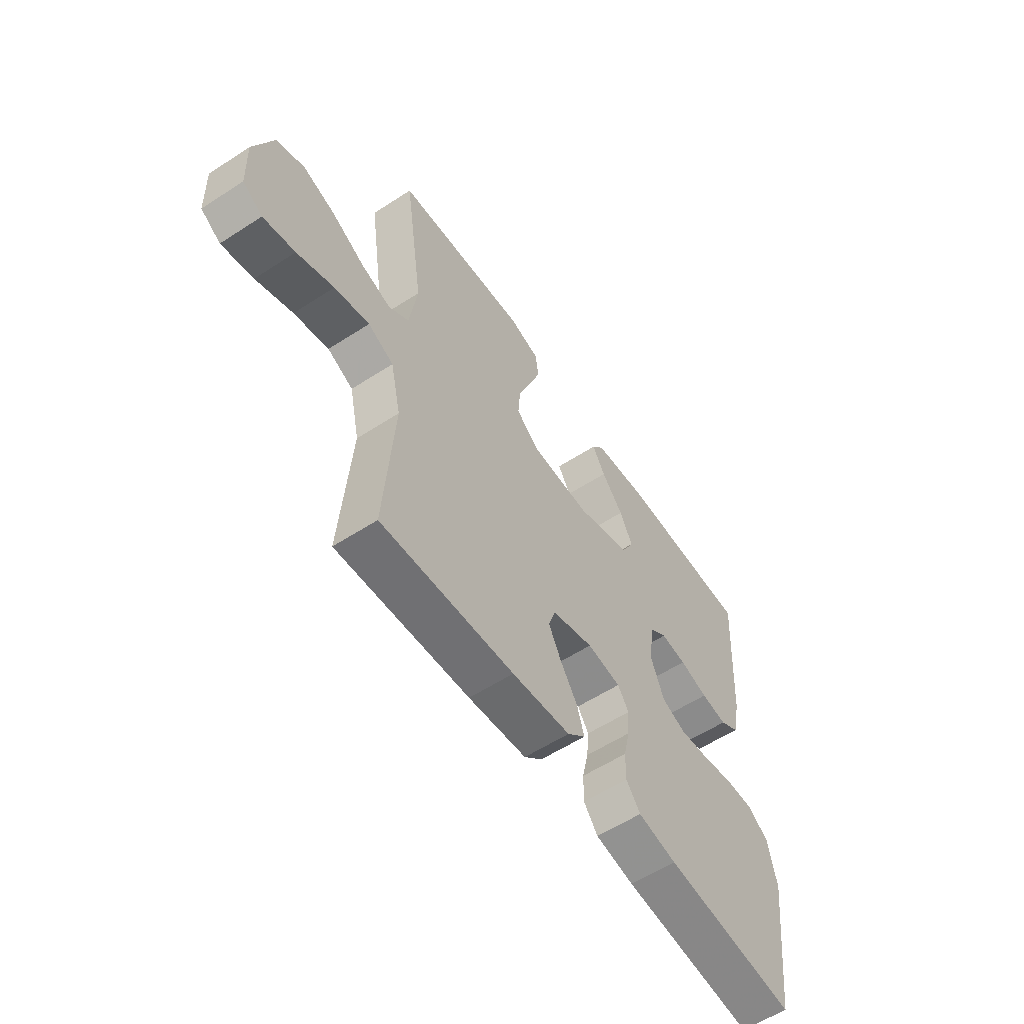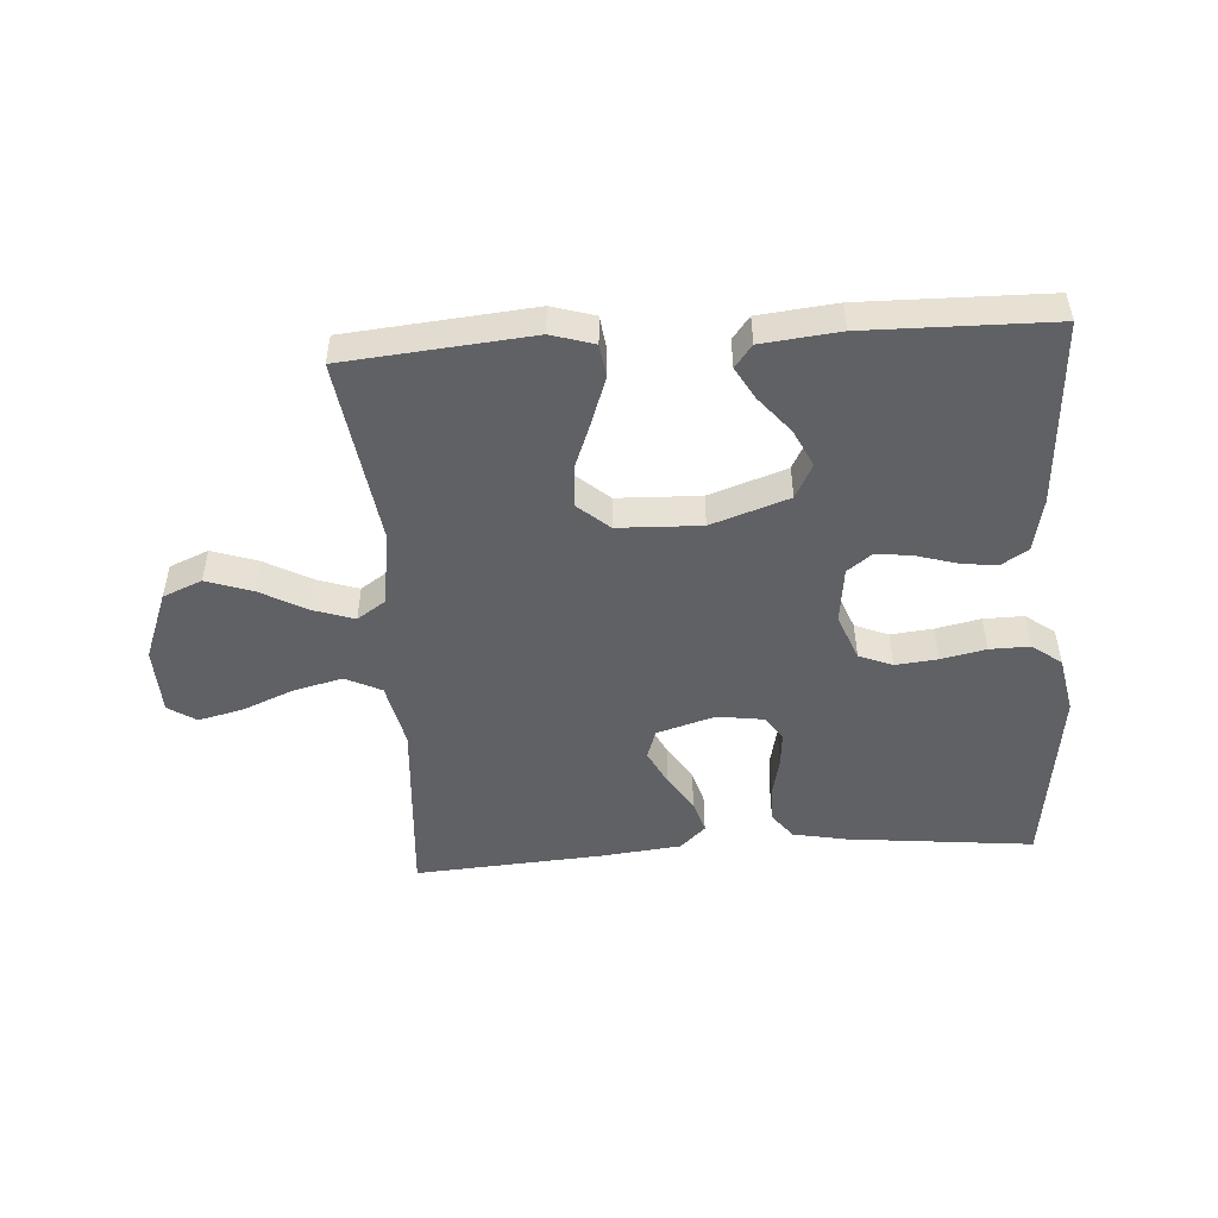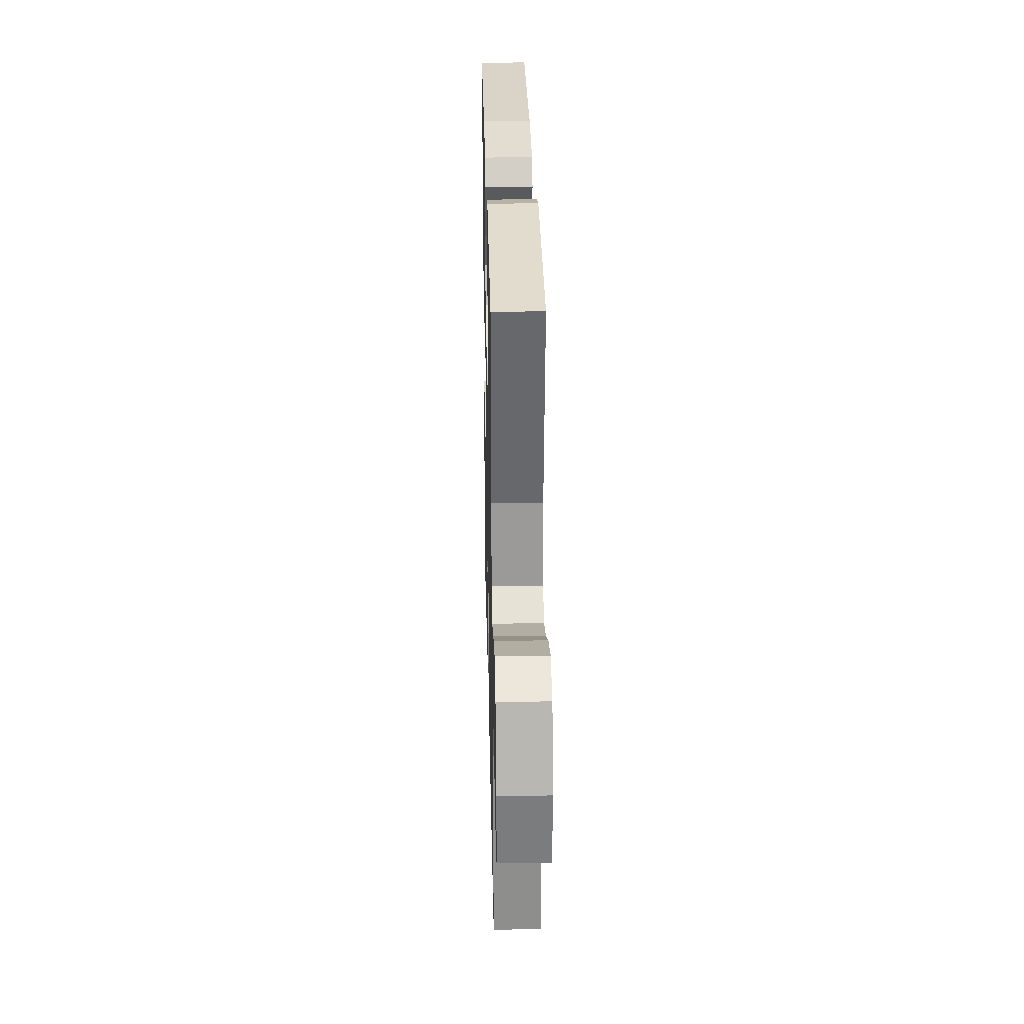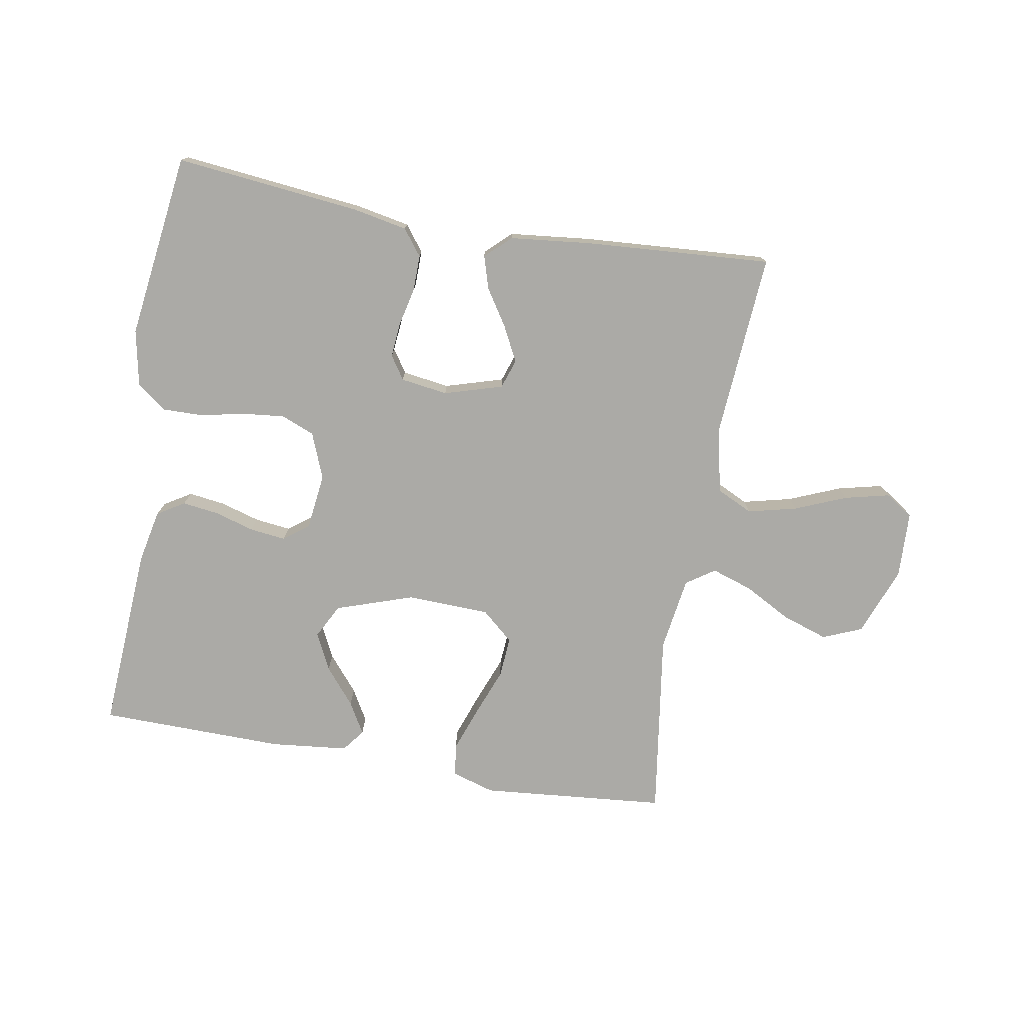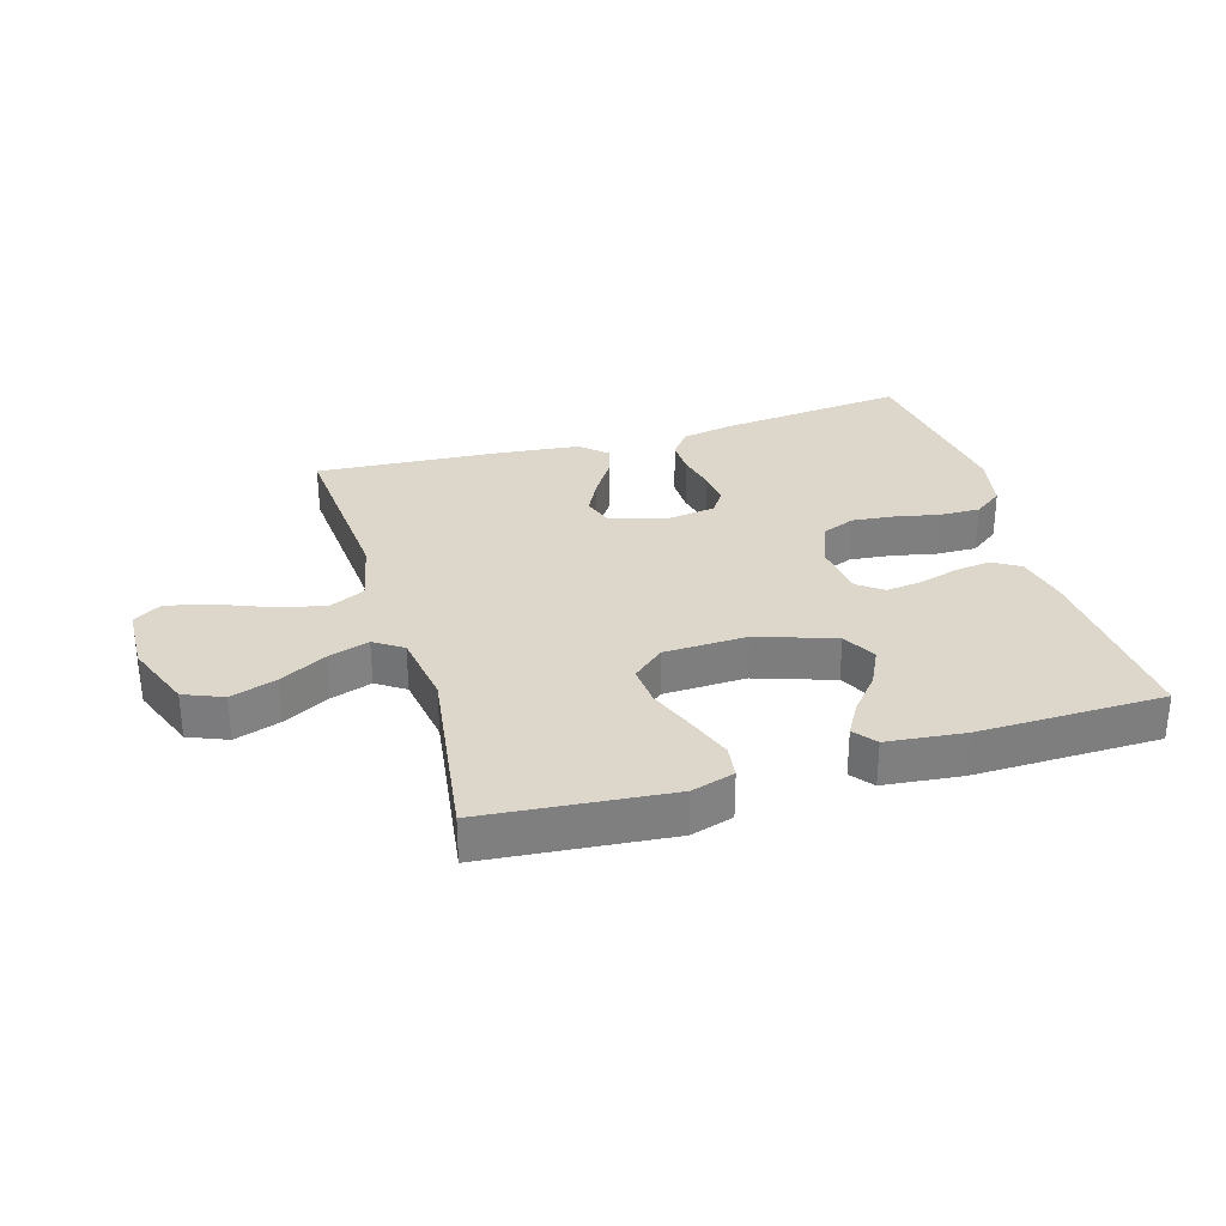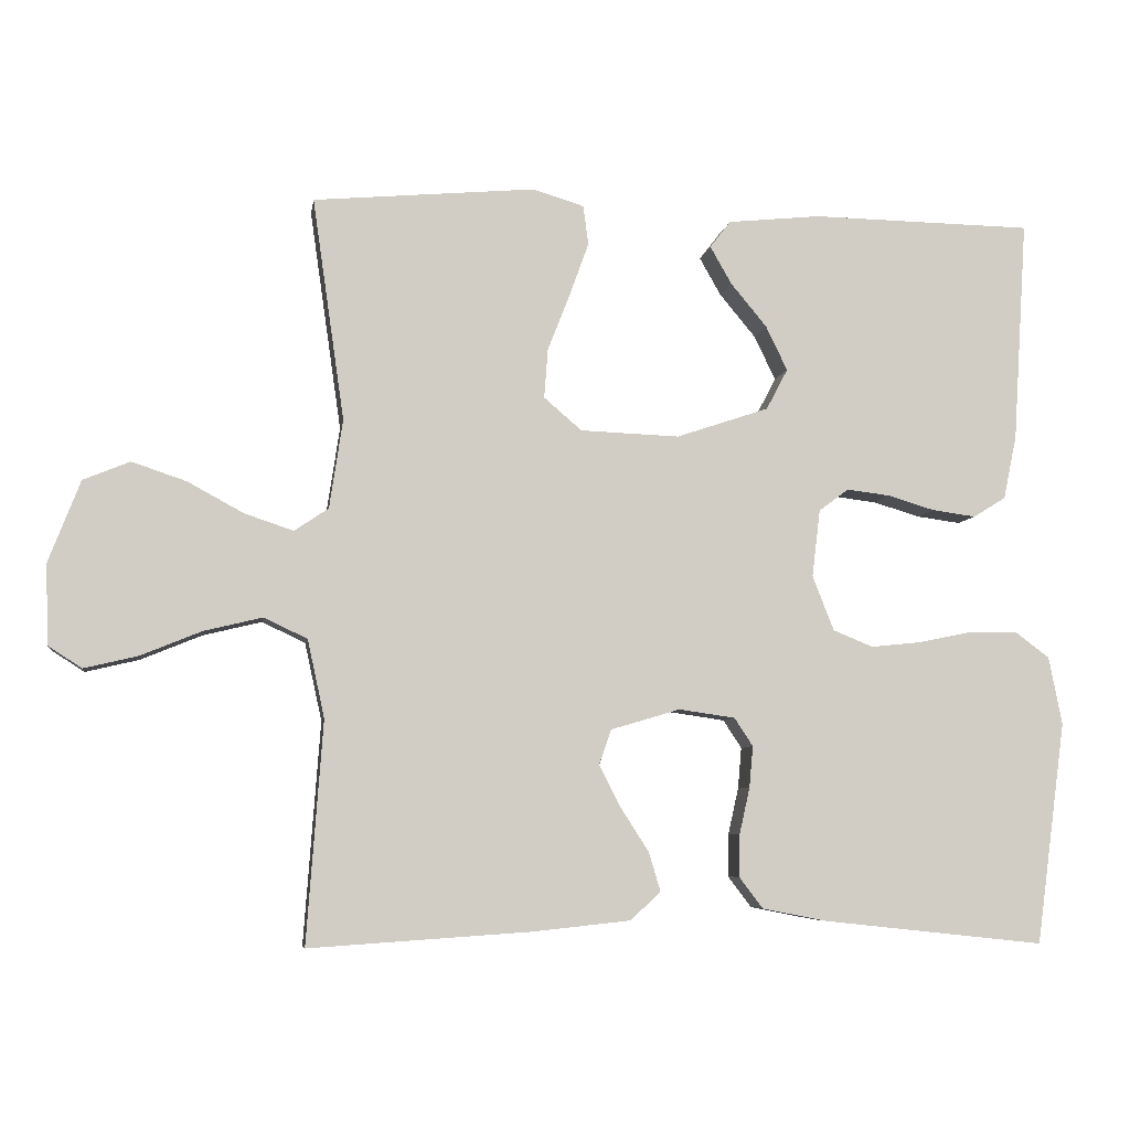
<metadata>
{"format":"obj","ext":"obj","renderer":"f3d","projection":"perspective","resolution":1024,"background":"white","views":[{"elev":-58.0,"azim":-56.1,"up":"+Z"},{"elev":-49.7,"azim":3.9,"up":"+Y"},{"elev":29.4,"azim":-91.3,"up":"+Z"},{"elev":-75.8,"azim":170.2,"up":"+Y"},{"elev":30.6,"azim":-16.5,"up":"+Y"},{"elev":-6.4,"azim":-8.8,"up":"+Z"}]}
</metadata>
<code>
v 0.5 0.07 0.5
v 0.481 0.07 0.2
v 0.463 0.07 0.114
v 0.419 0.07 0.087
v 0.36 0.07 0.095
v 0.296 0.07 0.114
v 0.238 0.07 0.121
v 0.198 0.07 0.091
v 0.187 0.07 0
v 0.216 0.07 -0.074
v 0.27 0.07 -0.096
v 0.338 0.07 -0.089
v 0.41 0.07 -0.074
v 0.475 0.07 -0.073
v 0.522 0.07 -0.108
v 0.54 0.07 -0.2
v 0.5 0.07 -0.5
v 0.2 0.07 -0.468
v 0.113 0.07 -0.451
v 0.081 0.07 -0.409
v 0.082 0.07 -0.351
v 0.096 0.07 -0.289
v 0.101 0.07 -0.233
v 0.076 0.07 -0.195
v 0 0.07 -0.184
v -0.094 0.07 -0.212
v -0.11 0.07 -0.259
v -0.081 0.07 -0.316
v -0.043 0.07 -0.375
v -0.027 0.07 -0.428
v -0.068 0.07 -0.466
v -0.2 0.07 -0.48
v -0.5 0.07 -0.5
v -0.478 0.07 -0.2
v -0.501 0.07 -0.095
v -0.559 0.07 -0.067
v -0.638 0.07 -0.086
v -0.721 0.07 -0.12
v -0.793 0.07 -0.137
v -0.838 0.07 -0.108
v -0.842 0.07 0
v -0.799 0.07 0.111
v -0.736 0.07 0.137
v -0.662 0.07 0.112
v -0.587 0.07 0.071
v -0.521 0.07 0.049
v -0.475 0.07 0.08
v -0.457 0.07 0.2
v -0.5 0.07 0.5
v -0.2 0.07 0.527
v -0.131 0.07 0.506
v -0.124 0.07 0.453
v -0.15 0.07 0.381
v -0.18 0.07 0.304
v -0.185 0.07 0.238
v -0.134 0.07 0.194
v 0 0.07 0.189
v 0.125 0.07 0.231
v 0.154 0.07 0.286
v 0.125 0.07 0.346
v 0.076 0.07 0.405
v 0.047 0.07 0.456
v 0.075 0.07 0.492
v 0.2 0.07 0.505
v 0.5 0 0.5
v 0.481 0 0.2
v 0.463 0 0.114
v 0.419 0 0.087
v 0.36 0 0.095
v 0.296 0 0.114
v 0.238 0 0.121
v 0.198 0 0.091
v 0.187 0 0
v 0.216 0 -0.074
v 0.27 0 -0.096
v 0.338 0 -0.089
v 0.41 0 -0.074
v 0.475 0 -0.073
v 0.522 0 -0.108
v 0.54 0 -0.2
v 0.5 0 -0.5
v 0.2 0 -0.468
v 0.113 0 -0.451
v 0.081 0 -0.409
v 0.082 0 -0.351
v 0.096 0 -0.289
v 0.101 0 -0.233
v 0.076 0 -0.195
v 0 0 -0.184
v -0.094 0 -0.212
v -0.11 0 -0.259
v -0.081 0 -0.316
v -0.043 0 -0.375
v -0.027 0 -0.428
v -0.068 0 -0.466
v -0.2 0 -0.48
v -0.5 0 -0.5
v -0.478 0 -0.2
v -0.501 0 -0.095
v -0.559 0 -0.067
v -0.638 0 -0.086
v -0.721 0 -0.12
v -0.793 0 -0.137
v -0.838 0 -0.108
v -0.842 0 0
v -0.799 0 0.111
v -0.736 0 0.137
v -0.662 0 0.112
v -0.587 0 0.071
v -0.521 0 0.049
v -0.475 0 0.08
v -0.457 0 0.2
v -0.5 0 0.5
v -0.2 0 0.527
v -0.131 0 0.506
v -0.124 0 0.453
v -0.15 0 0.381
v -0.18 0 0.304
v -0.185 0 0.238
v -0.134 0 0.194
v 0 0 0.189
v 0.125 0 0.231
v 0.154 0 0.286
v 0.125 0 0.346
v 0.076 0 0.405
v 0.047 0 0.456
v 0.075 0 0.492
v 0.2 0 0.505
f 3 4 5
f 2 3 5
f 1 2 5
f 64 1 5
f 63 64 5
f 62 63 5
f 61 62 5
f 60 61 5
f 59 60 5 6
f 58 59 6 7
f 57 58 7 8
f 56 57 8 9
f 52 53 54
f 51 52 54
f 50 51 54
f 49 50 54
f 48 49 54
f 47 48 54 55
f 46 47 55 56
f 43 44 45
f 42 43 45
f 41 42 45
f 40 41 45
f 39 40 45
f 38 39 45
f 37 38 45
f 36 37 45 46
f 56 9 10
f 46 56 10
f 36 46 10
f 35 36 10
f 32 33 34
f 31 32 34
f 30 31 34
f 29 30 34
f 28 29 34
f 27 28 34 35
f 20 21 22
f 19 20 22
f 18 19 22
f 17 18 22
f 16 17 22
f 15 16 22
f 14 15 22
f 13 14 22
f 12 13 22
f 11 12 22 23
f 10 11 23 24
f 26 27 35
f 25 26 35 10
f 10 24 25
f 69 68 67
f 69 67 66
f 69 66 65
f 69 65 128
f 69 128 127
f 69 127 126
f 69 126 125
f 69 125 124
f 70 69 124 123
f 71 70 123 122
f 72 71 122 121
f 73 72 121 120
f 118 117 116
f 118 116 115
f 118 115 114
f 118 114 113
f 118 113 112
f 119 118 112 111
f 120 119 111 110
f 109 108 107
f 109 107 106
f 109 106 105
f 109 105 104
f 109 104 103
f 109 103 102
f 109 102 101
f 110 109 101 100
f 74 73 120
f 74 120 110
f 74 110 100
f 74 100 99
f 98 97 96
f 98 96 95
f 98 95 94
f 98 94 93
f 98 93 92
f 99 98 92 91
f 86 85 84
f 86 84 83
f 86 83 82
f 86 82 81
f 86 81 80
f 86 80 79
f 86 79 78
f 86 78 77
f 86 77 76
f 87 86 76 75
f 88 87 75 74
f 99 91 90
f 74 99 90 89
f 89 88 74
f 1 65 66 2
f 2 66 67 3
f 3 67 68 4
f 4 68 69 5
f 5 69 70 6
f 6 70 71 7
f 7 71 72 8
f 8 72 73 9
f 9 73 74 10
f 10 74 75 11
f 11 75 76 12
f 12 76 77 13
f 13 77 78 14
f 14 78 79 15
f 15 79 80 16
f 16 80 81 17
f 17 81 82 18
f 18 82 83 19
f 19 83 84 20
f 20 84 85 21
f 21 85 86 22
f 22 86 87 23
f 23 87 88 24
f 24 88 89 25
f 25 89 90 26
f 26 90 91 27
f 27 91 92 28
f 28 92 93 29
f 29 93 94 30
f 30 94 95 31
f 31 95 96 32
f 32 96 97 33
f 33 97 98 34
f 34 98 99 35
f 35 99 100 36
f 36 100 101 37
f 37 101 102 38
f 38 102 103 39
f 39 103 104 40
f 40 104 105 41
f 41 105 106 42
f 42 106 107 43
f 43 107 108 44
f 44 108 109 45
f 45 109 110 46
f 46 110 111 47
f 47 111 112 48
f 48 112 113 49
f 49 113 114 50
f 50 114 115 51
f 51 115 116 52
f 52 116 117 53
f 53 117 118 54
f 54 118 119 55
f 55 119 120 56
f 56 120 121 57
f 57 121 122 58
f 58 122 123 59
f 59 123 124 60
f 60 124 125 61
f 61 125 126 62
f 62 126 127 63
f 63 127 128 64
f 64 128 65 1

</code>
